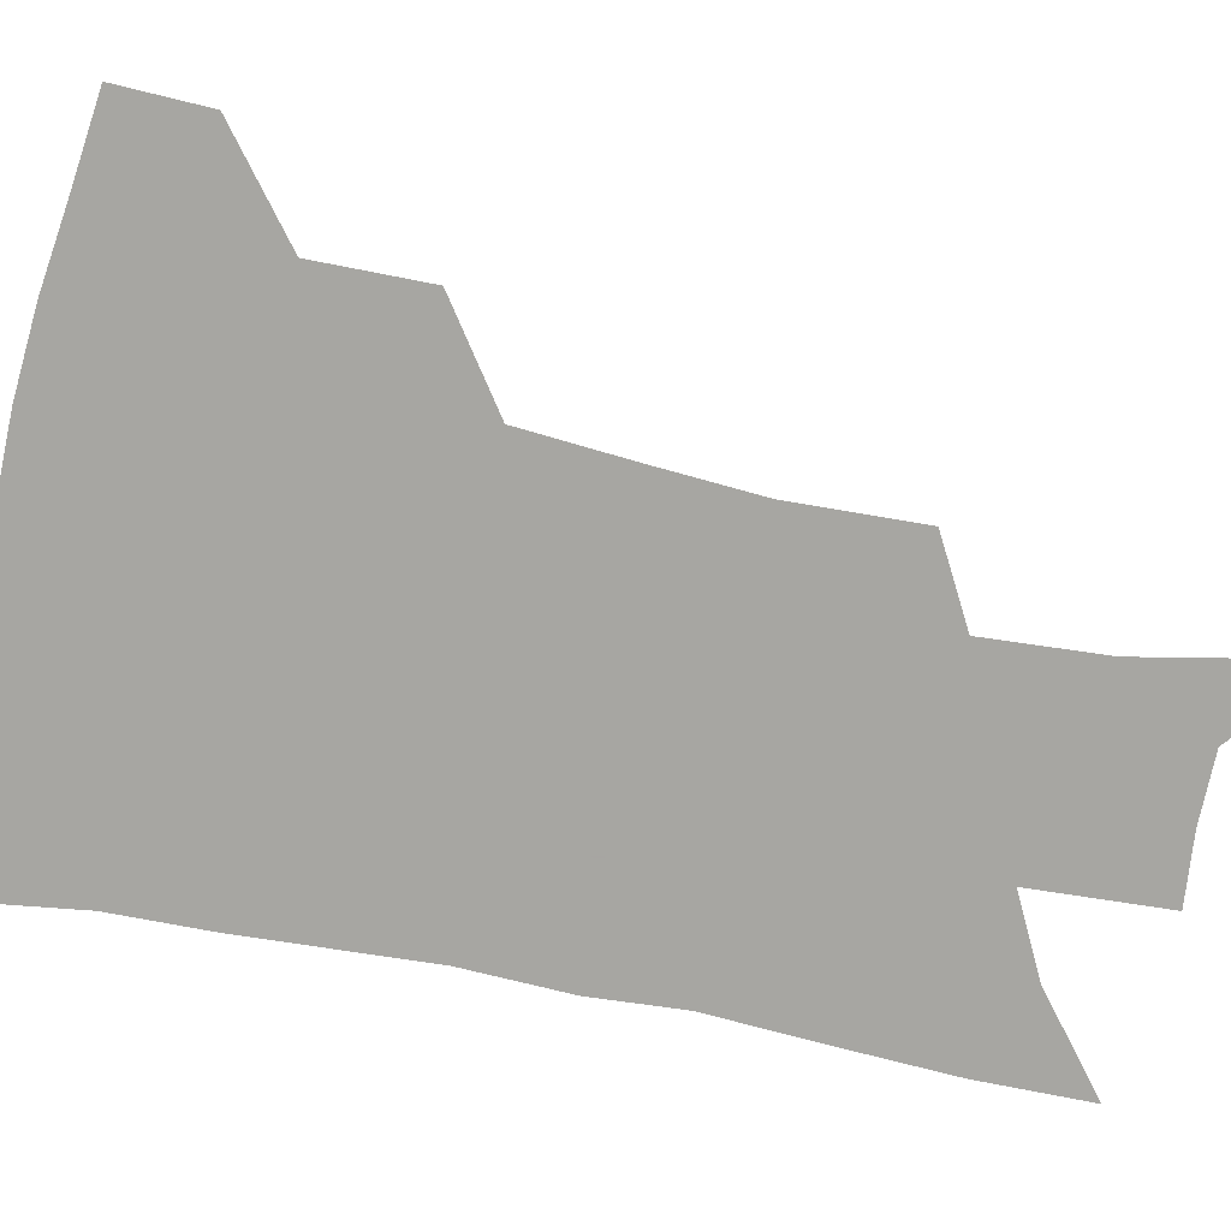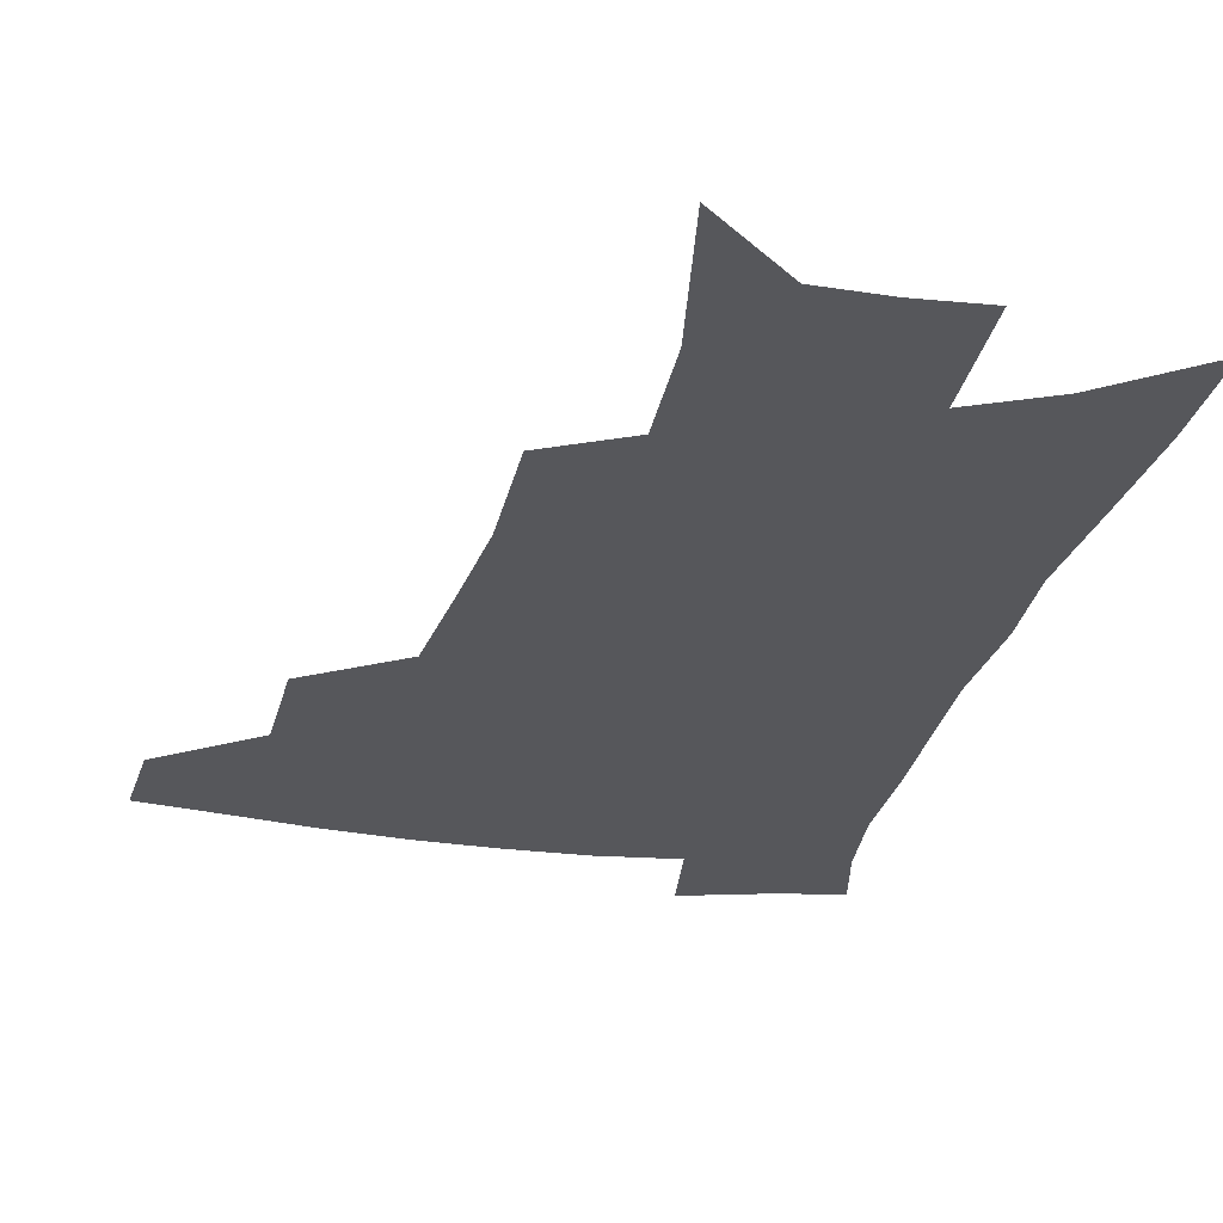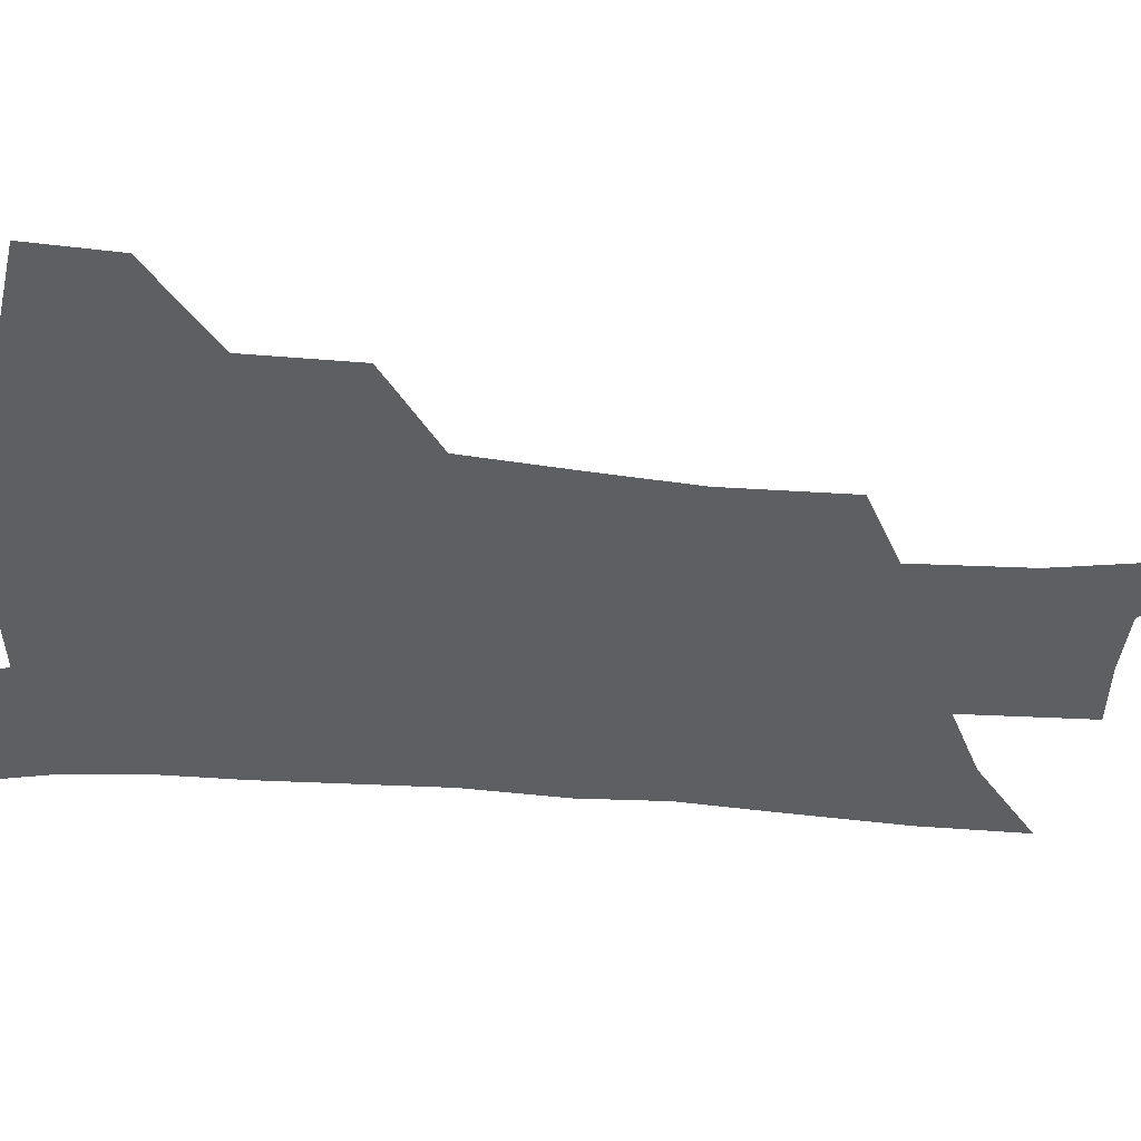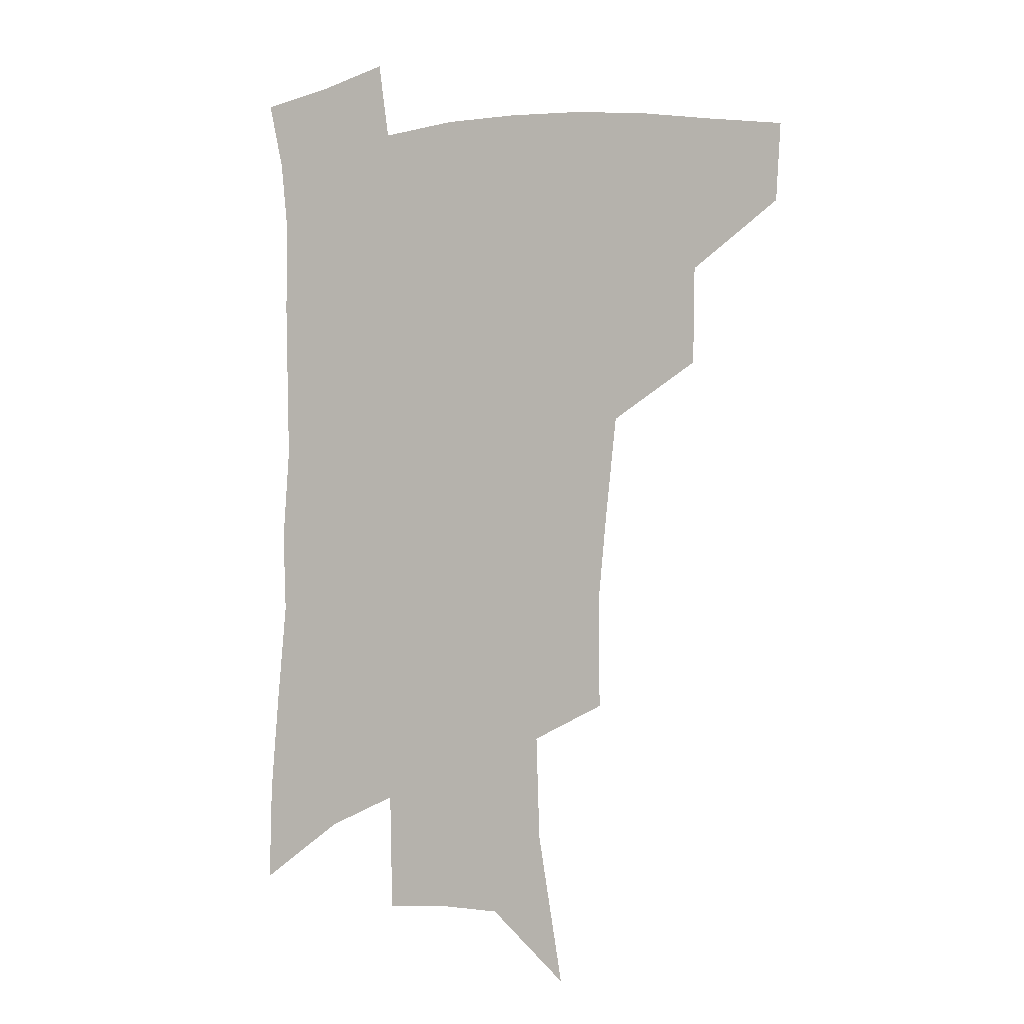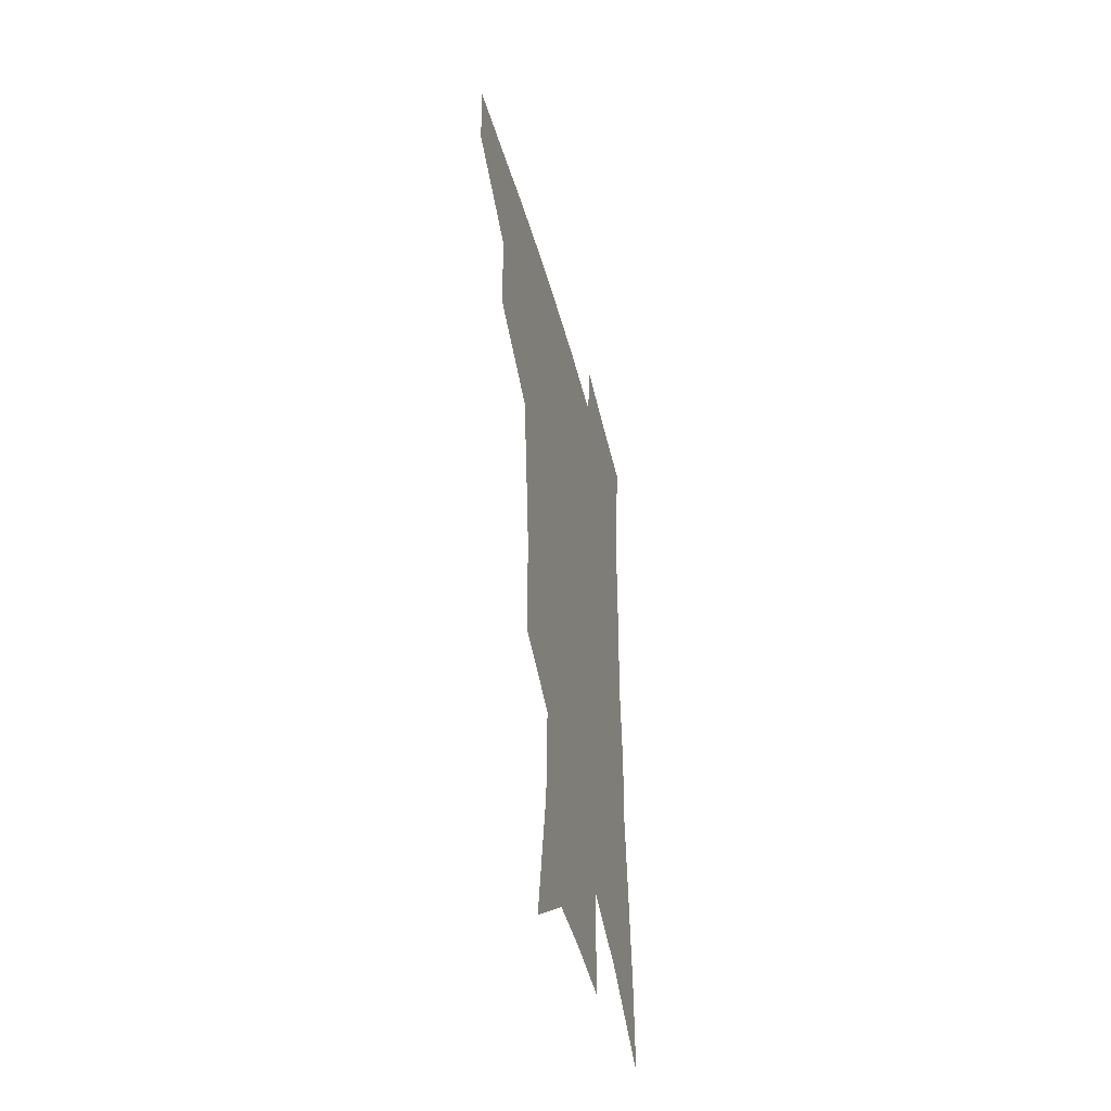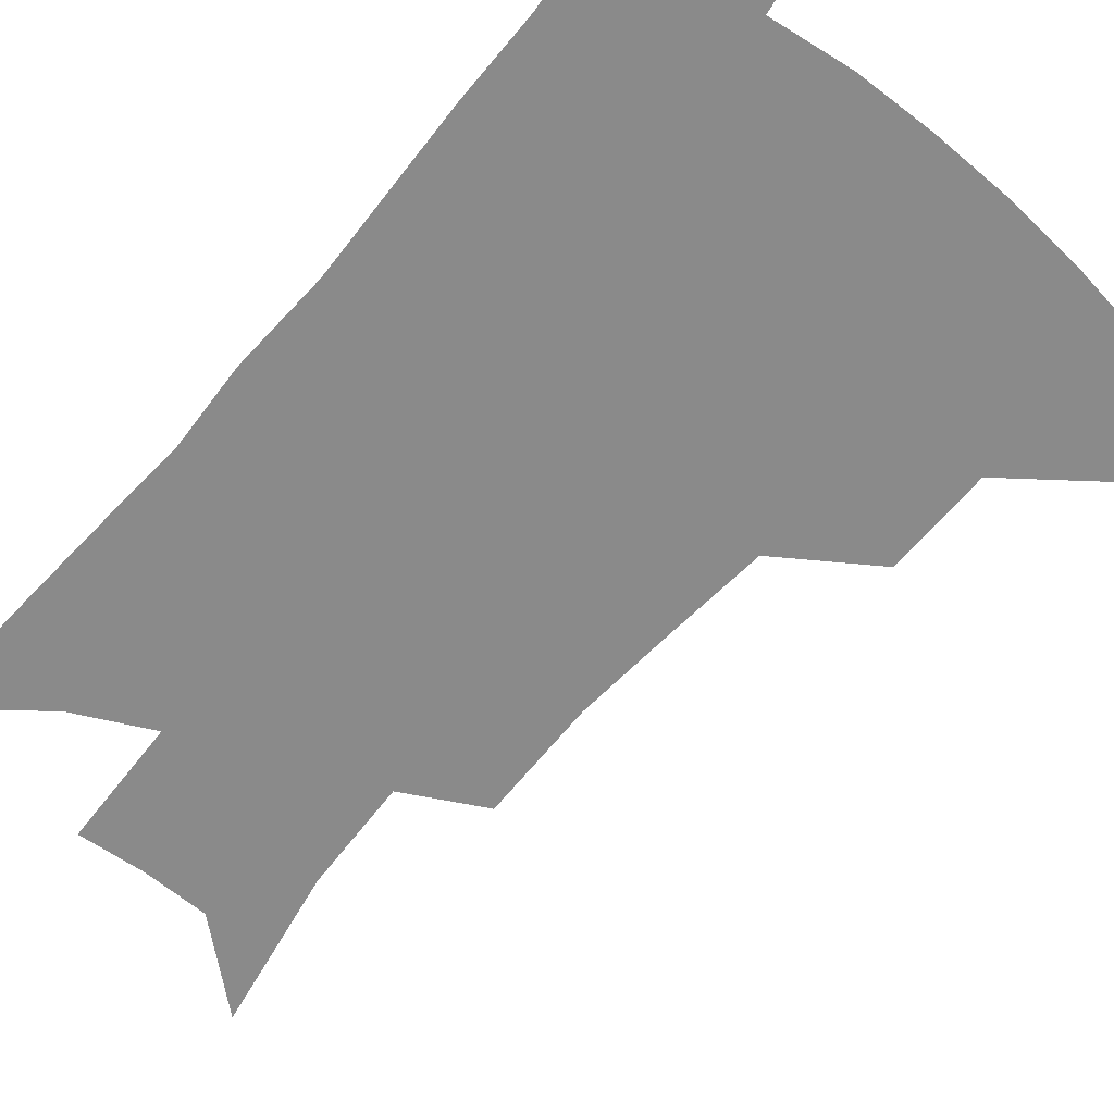
<metadata>
{"format":"obj","ext":"obj","renderer":"f3d","projection":"perspective","resolution":1024,"background":"white","views":[{"elev":-74.0,"azim":-100.1,"up":"+Z"},{"elev":-27.1,"azim":-12.1,"up":"+Z"},{"elev":-40.9,"azim":-94.8,"up":"+Z"},{"elev":-1.5,"azim":-156.5,"up":"+Y"},{"elev":-48.1,"azim":-75.2,"up":"+Y"},{"elev":-63.4,"azim":141.3,"up":"+Z"}]}
</metadata>
<code>
v 491.6 442.7 0
v 489.7 472.1 0
v 524.9 382.1 0
v 524.3 418.5 0
v 522.1 448.3 0
v 518.1 476.3 0
v 563.9 248.5 0
v 564.1 290.7 0
v 560.8 324.6 0
v 556.9 361.1 0
v 554.4 395.6 0
v 552.6 425.2 0
v 550.8 452.5 0
v 546 480.8 0
v 580.3 139.7 0
v 589.5 195.9 0
v 590.7 234.7 0
v 588.6 270.7 0
v 587.3 308.1 0
v 584 338.3 0
v 581.5 371.2 0
v 580.3 402.5 0
v 579.3 430.1 0
v 577.3 455.5 0
v 573.9 483.7 0
v 608.8 165.2 0
v 612.6 210.4 0
v 611.7 244.2 0
v 610.6 283.3 0
v 608.7 315 0
v 606.7 346.1 0
v 605.2 376.7 0
v 604.4 404.9 0
v 604 431.4 0
v 603.8 457 0
v 601.7 484.7 0
v 631.6 165.9 0
v 633.9 216 0
v 633 251 0
v 631.6 284.4 0
v 630 317.5 0
v 629 346.3 0
v 627.9 378.9 0
v 628 406.1 0
v 628.7 432.2 0
v 629.8 457.1 0
v 629.1 484.4 0
v 654.7 164.4 0
v 655.7 208.7 0
v 654.6 247.3 0
v 652.7 283.9 0
v 651.7 315.3 0
v 651.5 343.9 0
v 650.5 376.1 0
v 651.3 403.1 0
v 652.5 430.3 0
v 654.3 456.2 0
v 657.2 481.2 0
v 661.2 510.3 0
v 681.6 196.4 0
v 678.5 237.5 0
v 676 274.4 0
v 674.7 307.4 0
v 674.4 338 0
v 674.6 368.1 0
v 674.3 398.8 0
v 676.5 425.5 0
v 678.2 452.9 0
v 682.3 477 0
v 687.4 503 0
v 712.2 173.4 0
v 711.4 210.1 0
v 708.3 248.5 0
v 705 285.7 0
v 706 315.7 0
v 703.6 350.7 0
v 704.3 381.6 0
v 705 412.4 0
v 704.6 444.8 0
v 707.4 472.5 0
v 712.9 497.8 0
f 4 5 1
f 1 5 2
f 5 6 2
f 10 11 3
f 3 11 4
f 11 12 4
f 4 12 5
f 12 13 5
f 5 13 6
f 13 14 6
f 17 18 7
f 7 18 8
f 18 19 8
f 8 19 9
f 19 20 9
f 9 20 10
f 20 21 10
f 10 21 11
f 21 22 11
f 11 22 12
f 22 23 12
f 12 23 13
f 23 24 13
f 13 24 14
f 24 25 14
f 15 26 16
f 26 27 16
f 16 27 17
f 27 28 17
f 17 28 18
f 28 29 18
f 18 29 19
f 29 30 19
f 19 30 20
f 30 31 20
f 20 31 21
f 31 32 21
f 21 32 22
f 32 33 22
f 22 33 23
f 33 34 23
f 23 34 24
f 34 35 24
f 24 35 25
f 35 36 25
f 26 37 27
f 37 38 27
f 27 38 28
f 38 39 28
f 28 39 29
f 39 40 29
f 29 40 30
f 40 41 30
f 30 41 31
f 41 42 31
f 31 42 32
f 42 43 32
f 32 43 33
f 43 44 33
f 33 44 34
f 44 45 34
f 34 45 35
f 45 46 35
f 35 46 36
f 46 47 36
f 37 48 38
f 48 49 38
f 38 49 39
f 49 50 39
f 39 50 40
f 50 51 40
f 40 51 41
f 51 52 41
f 41 52 42
f 52 53 42
f 42 53 43
f 53 54 43
f 43 54 44
f 54 55 44
f 44 55 45
f 55 56 45
f 45 56 46
f 56 57 46
f 46 57 47
f 57 58 47
f 49 60 50
f 60 61 50
f 50 61 51
f 61 62 51
f 51 62 52
f 62 63 52
f 52 63 53
f 63 64 53
f 53 64 54
f 64 65 54
f 54 65 55
f 65 66 55
f 55 66 56
f 66 67 56
f 56 67 57
f 67 68 57
f 57 68 58
f 68 69 58
f 58 69 59
f 69 70 59
f 60 71 61
f 71 72 61
f 61 72 62
f 72 73 62
f 62 73 63
f 73 74 63
f 63 74 64
f 74 75 64
f 64 75 65
f 75 76 65
f 65 76 66
f 76 77 66
f 66 77 67
f 77 78 67
f 67 78 68
f 78 79 68
f 68 79 69
f 79 80 69
f 69 80 70
f 80 81 70

</code>
